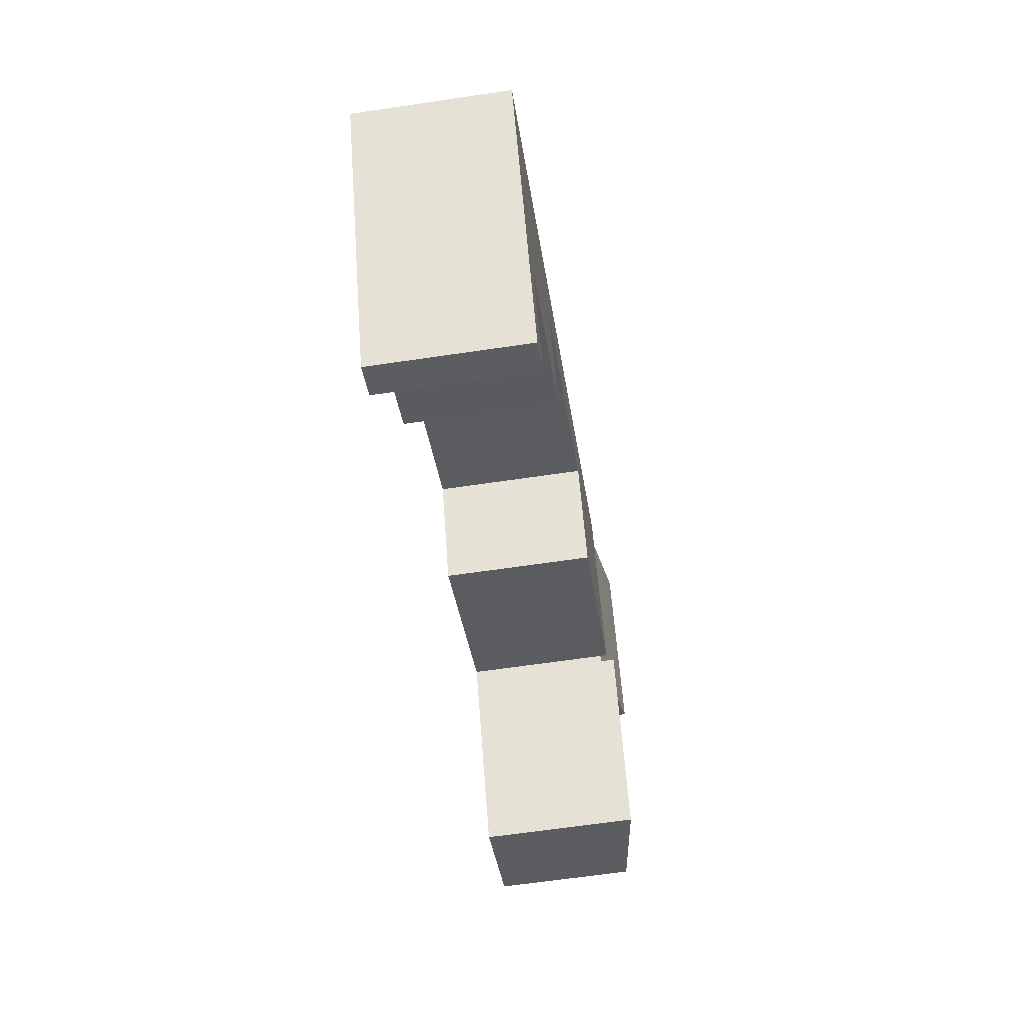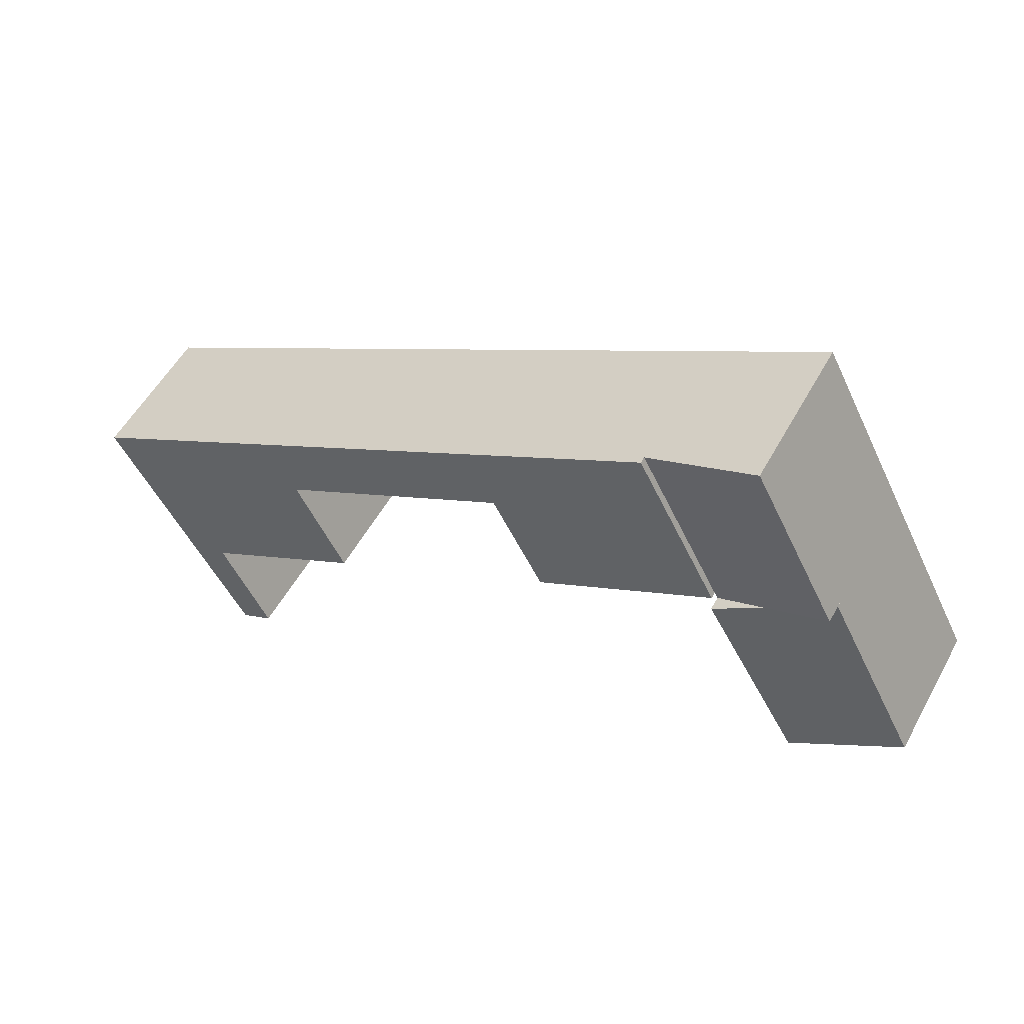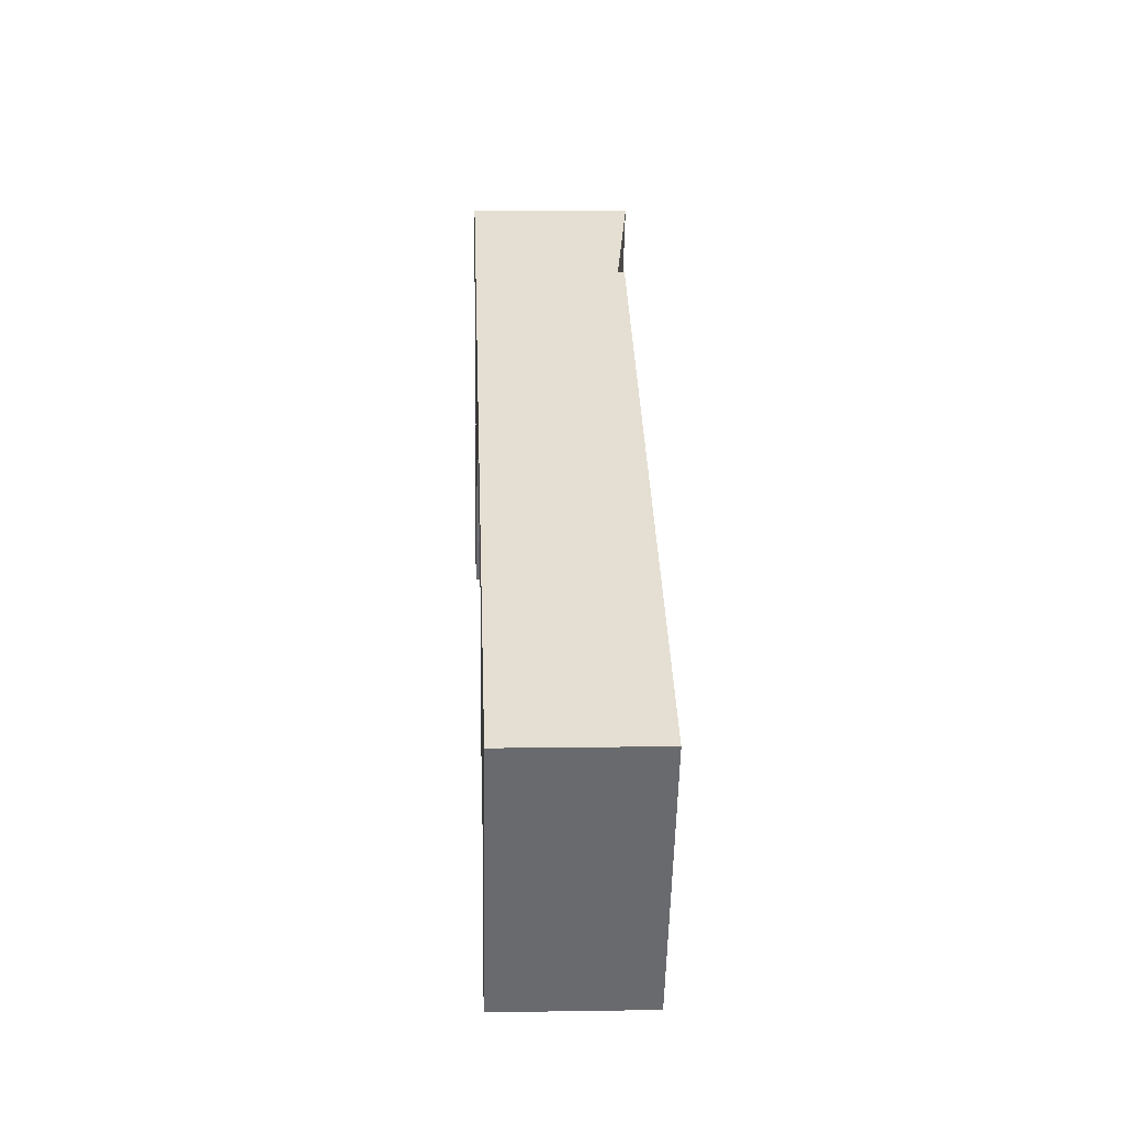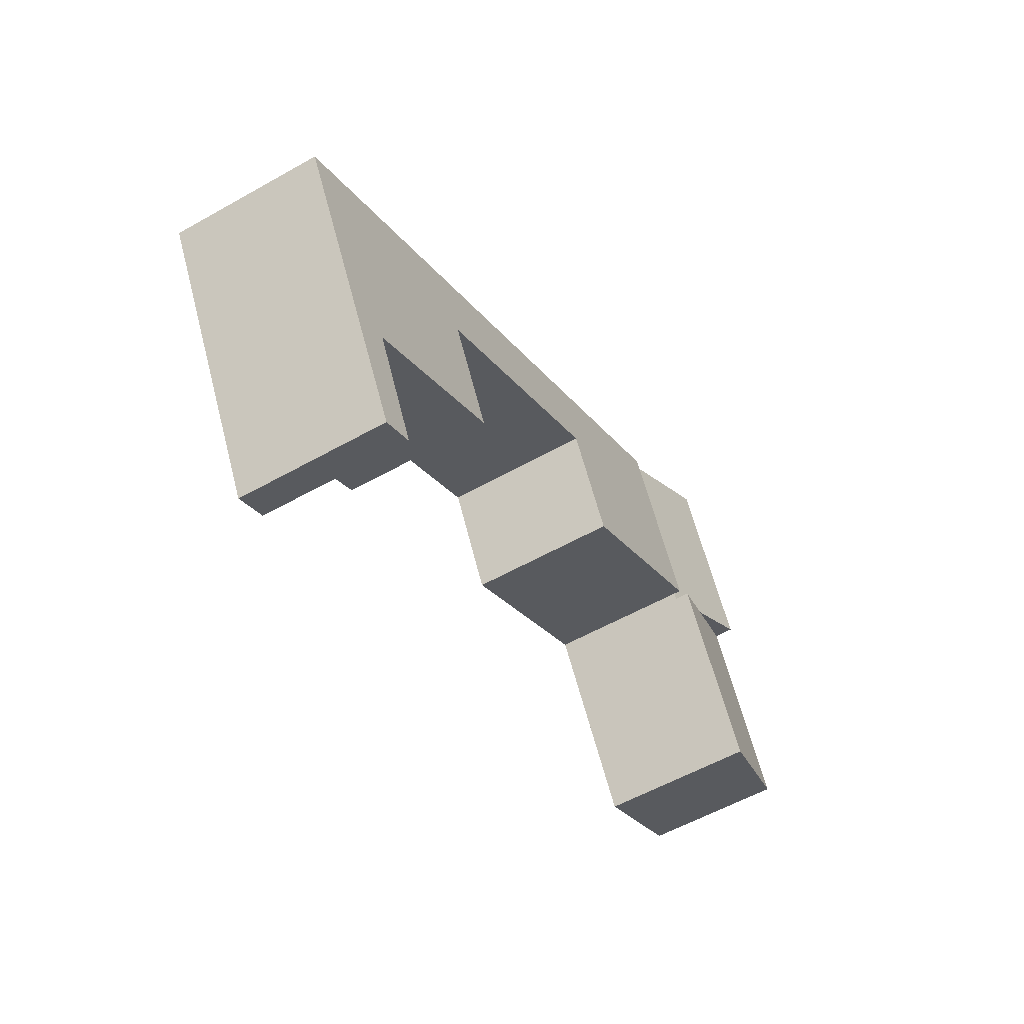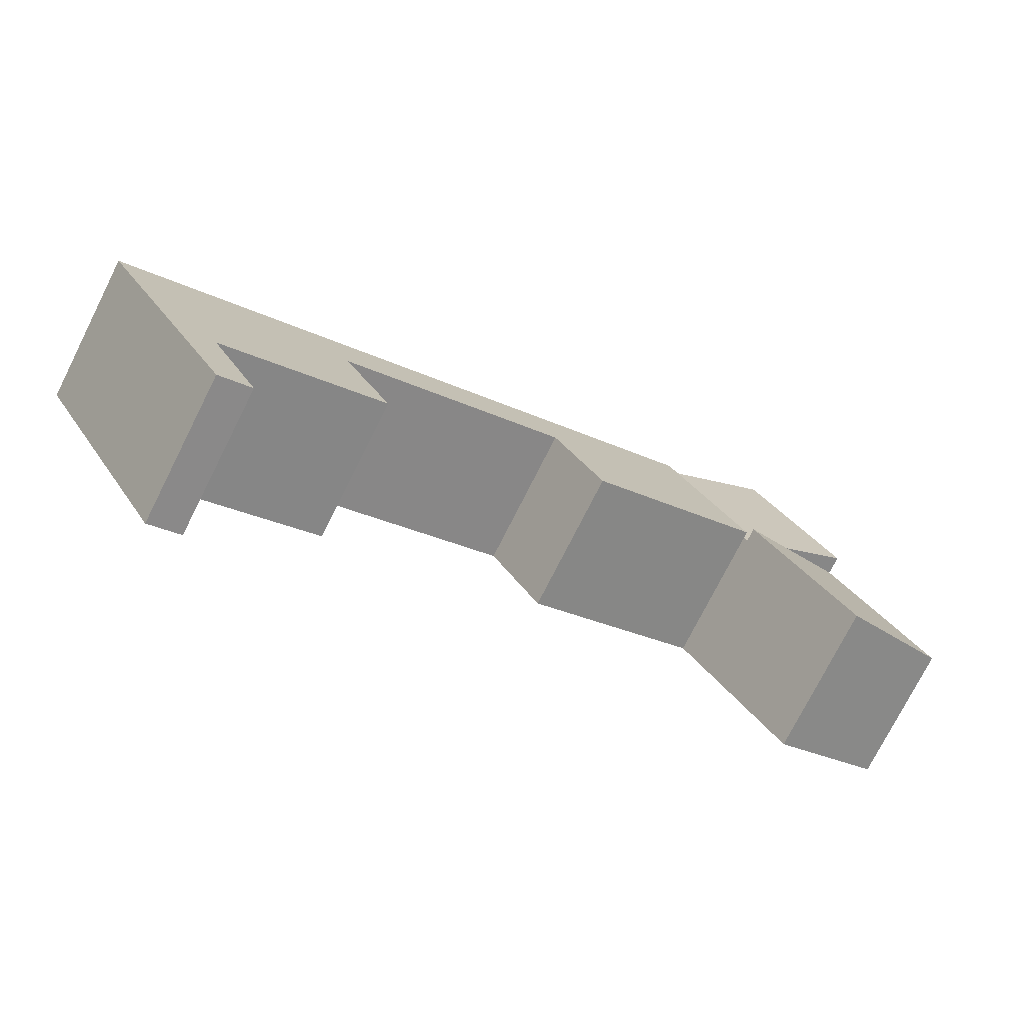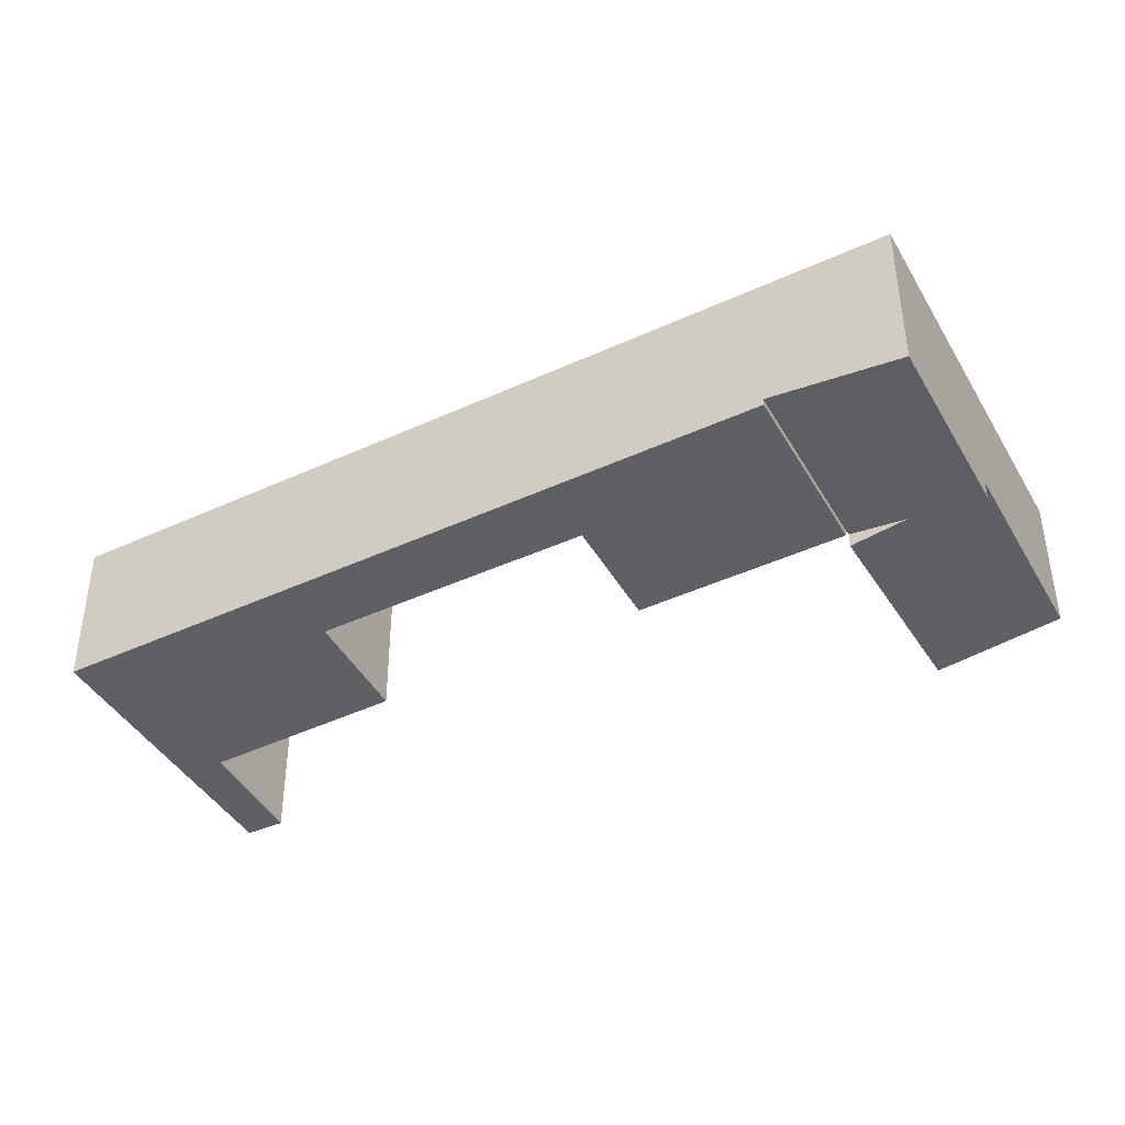
<metadata>
{"format":"obj","ext":"obj","renderer":"f3d","projection":"perspective","resolution":1024,"background":"white","views":[{"elev":-62.8,"azim":98.6,"up":"+Z"},{"elev":53.8,"azim":-151.7,"up":"+Z"},{"elev":8.0,"azim":87.5,"up":"+Z"},{"elev":-56.1,"azim":120.7,"up":"+Z"},{"elev":-75.6,"azim":153.2,"up":"+Z"},{"elev":46.9,"azim":179.9,"up":"+Z"}]}
</metadata>
<code>
v  4.415 3.11 2.561
v  9.325 3.11 2.571
v  8.218 3.11 0.475
v  19.37 3.11 -1.321
v  6.155 3.11 5.878
v  14.3 3.11 -0.125
v  13.23 3.11 -2.233
v  16.76 3.11 -4.212
v  16.71 3.11 -4.303
v  15.7 3.11 -6.293
v  17.47 3.11 -4.718
v  16.4 3.11 -6.646
v  9.325 -1.574e-16 2.571
v  8.218 -2.909e-17 0.475
v  19.37 8.089e-17 -1.321
v  17.47 2.889e-16 -4.718
v  16.4 4.069e-16 -6.646
v  16.76 2.579e-16 -4.212
v  13.23 1.367e-16 -2.233
v  14.3 7.654e-18 -0.125
v  4.415 -1.568e-16 2.561
v  15.7 3.853e-16 -6.293
v  16.71 2.635e-16 -4.303
v  6.155 -3.599e-16 5.878
v  0 2.904 1.778e-16
v  4.343 3.266 2.436
v  2.283 3.245 -1.157
v  1.958 2.904 3.735
v  3.314 3.11 2.997
v  1.958 -2.287e-16 3.735
v  4.343 -1.492e-16 2.436
v  3.314 -1.835e-16 2.997
v  2.283 7.085e-17 -1.157
v  0 0 0
v  4.343 2.97 2.436
v  6.155 2.969 5.878
v  4.415 2.969 2.561
v  3.763 3.295 7.181
v  1.958 3.295 3.735
v  3.763 -4.397e-16 7.181
g defaultobject
f 1 2 3
f 4 2 5
f 1 5 2
f 6 2 4
f 7 6 4
f 8 7 4
f 9 8 4
f 10 9 4
f 11 10 4
f 12 10 11
f 13 3 2
f 3 13 14
f 15 11 4
f 11 15 16
f 11 16 12
f 12 16 17
f 18 7 8
f 7 18 19
f 20 2 6
f 2 20 13
f 14 1 3
f 1 14 21
f 17 10 12
f 10 17 22
f 22 9 10
f 9 22 8
f 8 22 18
f 18 22 23
f 19 6 7
f 6 19 20
f 21 5 1
f 5 21 24
f 24 4 5
f 4 24 15
f 14 13 21
f 24 13 15
f 13 24 21
f 15 13 20
f 15 20 19
f 15 19 18
f 15 18 16
f 16 18 23
f 16 23 22
f 16 22 17
f 25 26 27
f 26 25 28
f 26 28 29
f 30 29 28
f 29 30 26
f 26 30 31
f 31 30 32
f 31 27 26
f 27 31 33
f 33 25 27
f 25 33 34
f 34 28 25
f 28 34 30
f 32 33 31
f 33 32 30
f 33 30 34
f 35 36 37
f 36 35 29
f 36 29 38
f 38 29 39
f 30 38 39
f 38 30 40
f 40 36 38
f 36 40 24
f 24 37 36
f 37 24 21
f 37 31 35
f 31 37 21
f 29 30 39
f 30 29 35
f 30 35 32
f 32 35 31
f 30 24 40
f 24 30 32
f 24 32 31
f 24 31 21

</code>
